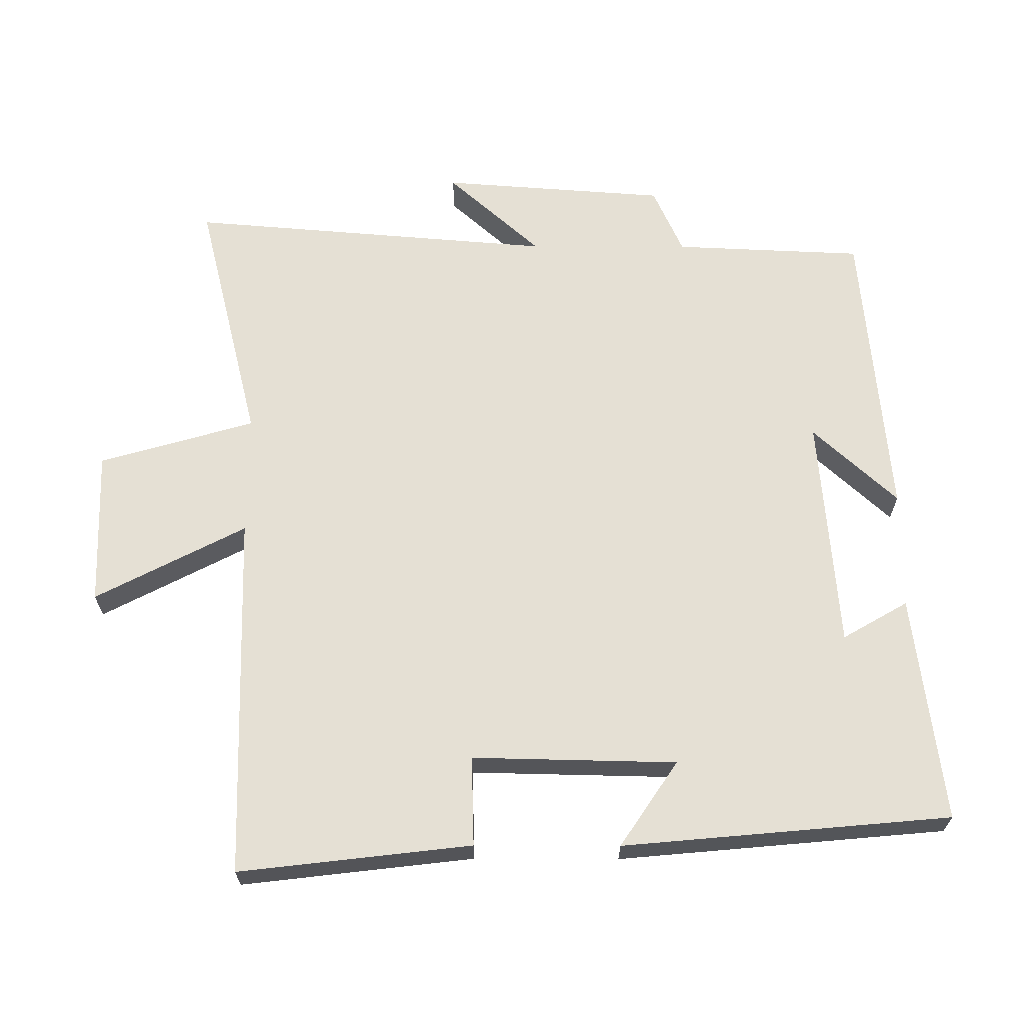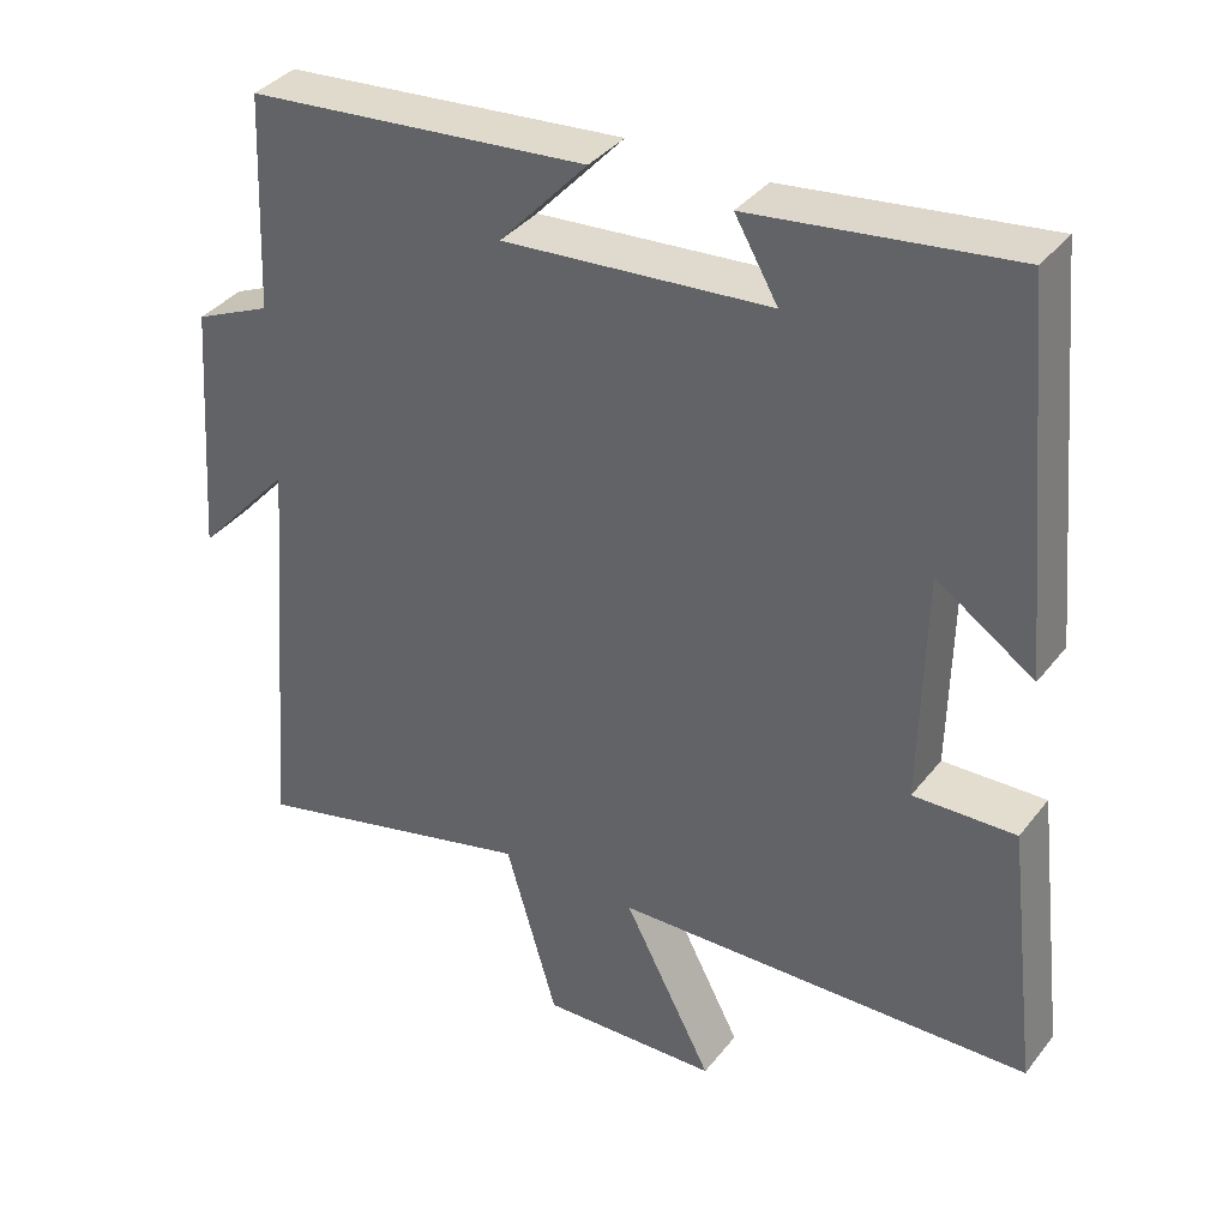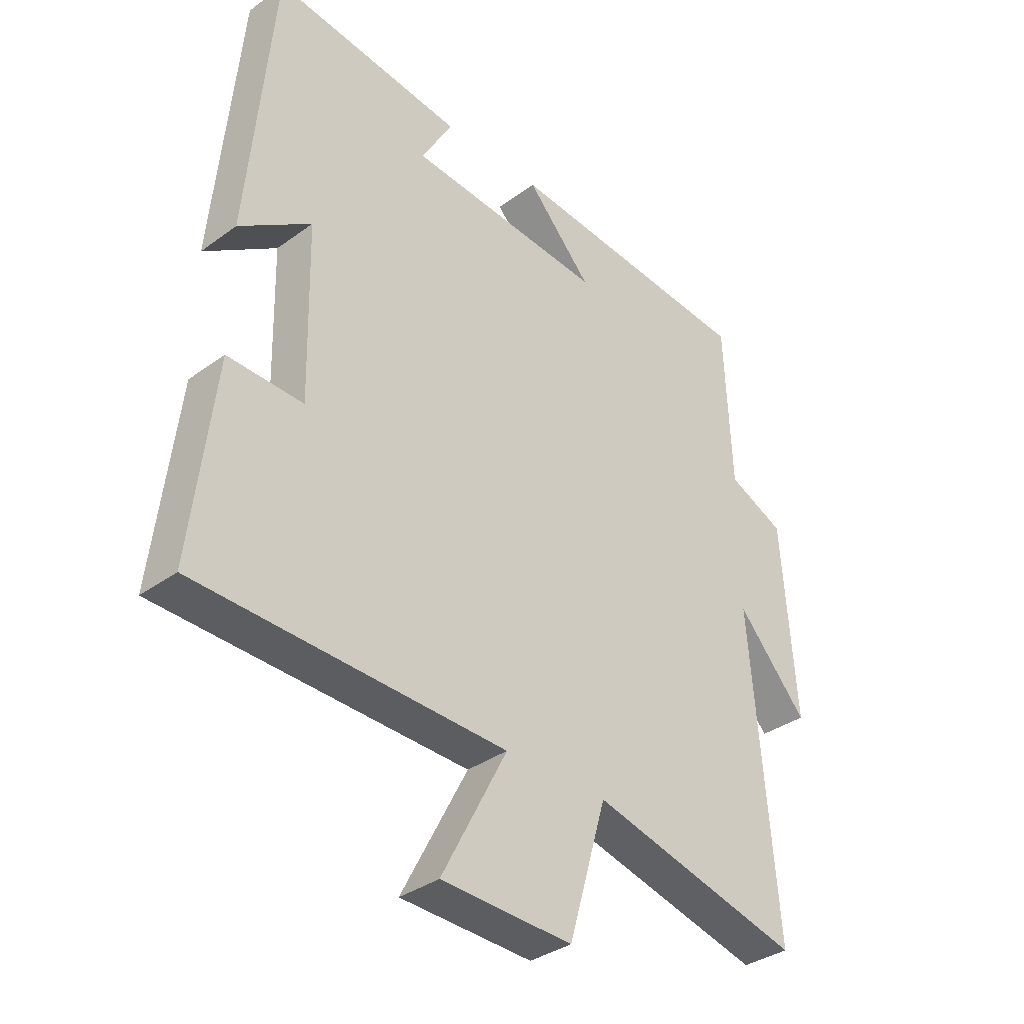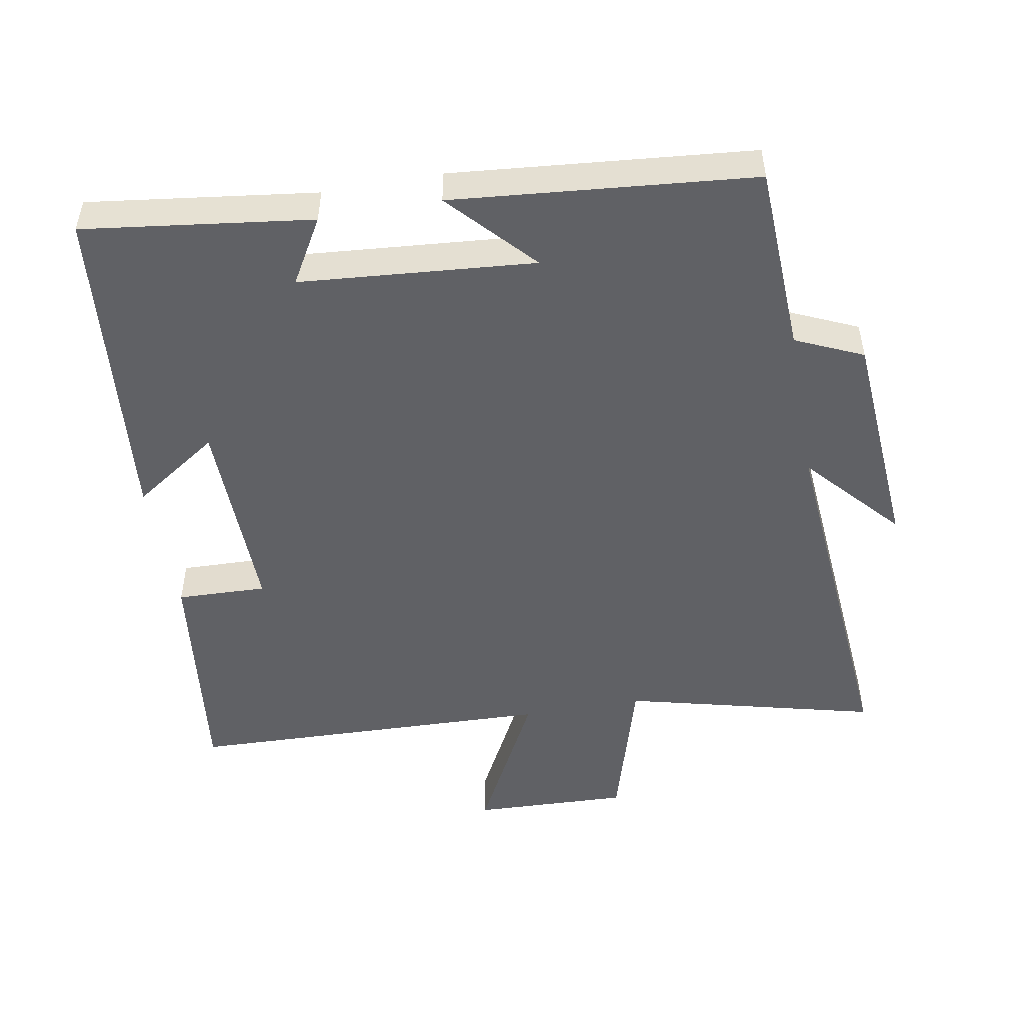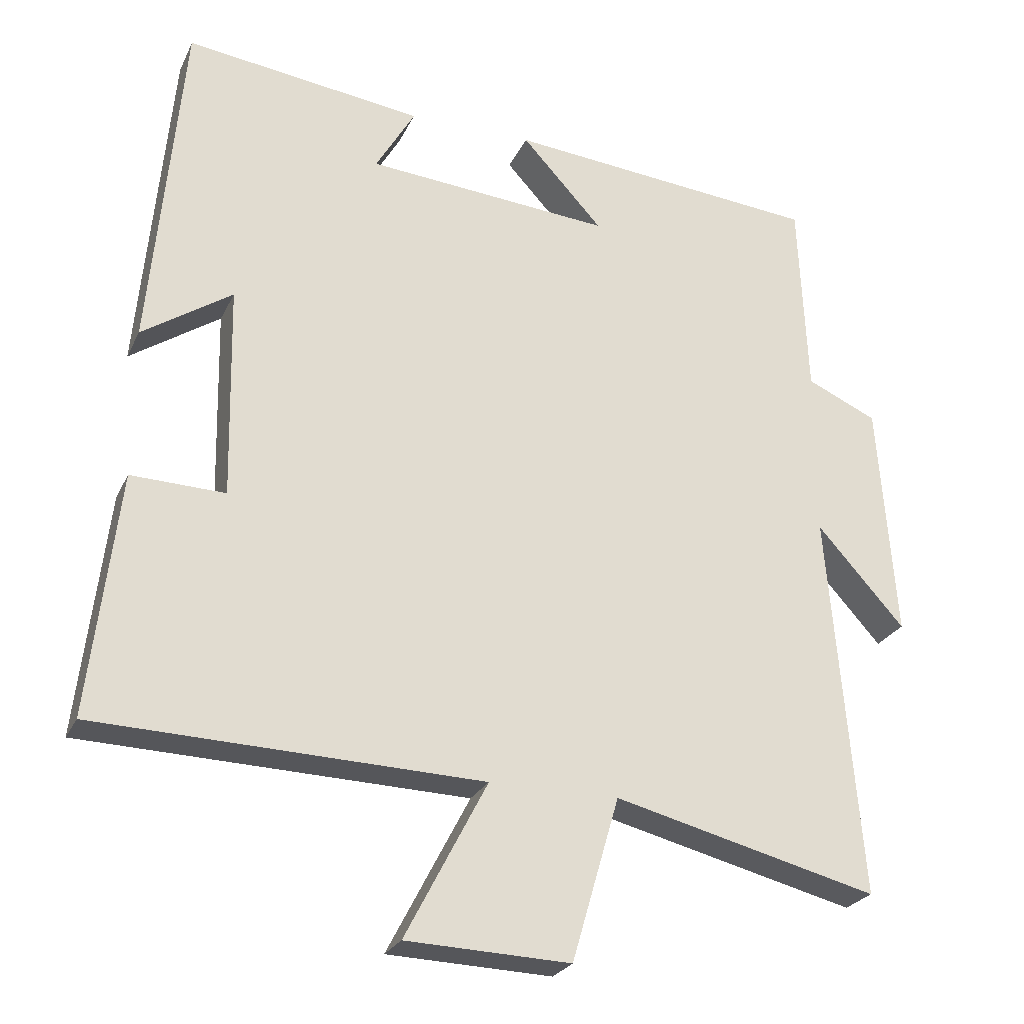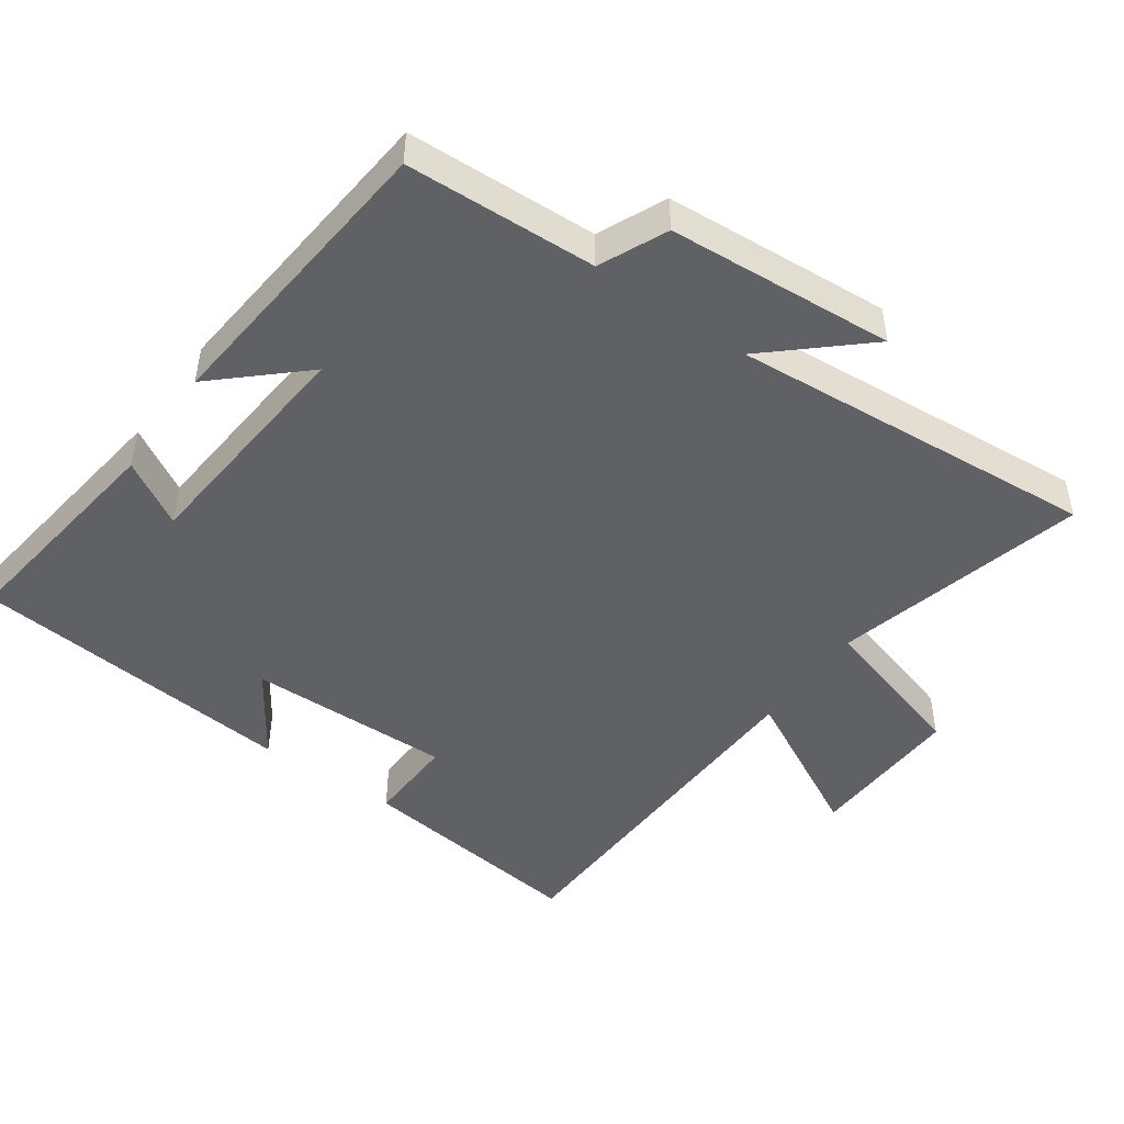
<metadata>
{"format":"obj","ext":"obj","renderer":"f3d","projection":"perspective","resolution":1024,"background":"white","views":[{"elev":65.3,"azim":-89.8,"up":"+Y"},{"elev":37.0,"azim":-146.9,"up":"+Z"},{"elev":-35.0,"azim":-45.8,"up":"+Z"},{"elev":-49.9,"azim":10.1,"up":"+Y"},{"elev":-25.3,"azim":-20.7,"up":"+Z"},{"elev":-47.4,"azim":54.6,"up":"+Y"}]}
</metadata>
<code>
v 0.544 0.07 -0.592
v 0.176 0.07 -0.5
v 0.11 0.07 -0.727
v -0.118 0.07 -0.719
v -0.004 0.07 -0.5
v -0.54 0.07 -0.484
v -0.5 0.07 -0.145
v -0.369 0.07 -0.149
v -0.375 0.07 0.149
v -0.5 0.07 0.065
v -0.456 0.07 0.543
v -0.124 0.07 0.5
v -0.179 0.07 0.405
v 0.163 0.07 0.377
v 0.05 0.07 0.5
v 0.488 0.07 0.46
v 0.5 0.07 0.183
v 0.598 0.07 0.139
v 0.622 0.07 -0.191
v 0.5 0.07 -0.055
v 0.544 0 -0.592
v 0.176 0 -0.5
v 0.11 0 -0.727
v -0.118 0 -0.719
v -0.004 0 -0.5
v -0.54 0 -0.484
v -0.5 0 -0.145
v -0.369 0 -0.149
v -0.375 0 0.149
v -0.5 0 0.065
v -0.456 0 0.543
v -0.124 0 0.5
v -0.179 0 0.405
v 0.163 0 0.377
v 0.05 0 0.5
v 0.488 0 0.46
v 0.5 0 0.183
v 0.598 0 0.139
v 0.622 0 -0.191
v 0.5 0 -0.055
f 17 18 19 20
f 16 17 20
f 14 15 16
f 14 16 20
f 13 14 20 1
f 9 10 11 12
f 9 12 13
f 8 9 13 1
f 5 6 7 8
f 2 3 4 5
f 2 5 8
f 1 2 8
f 40 39 38 37
f 40 37 36
f 36 35 34
f 40 36 34
f 21 40 34 33
f 32 31 30 29
f 33 32 29
f 21 33 29 28
f 28 27 26 25
f 25 24 23 22
f 28 25 22
f 28 22 21
f 1 21 22 2
f 2 22 23 3
f 3 23 24 4
f 4 24 25 5
f 5 25 26 6
f 6 26 27 7
f 7 27 28 8
f 8 28 29 9
f 9 29 30 10
f 10 30 31 11
f 11 31 32 12
f 12 32 33 13
f 13 33 34 14
f 14 34 35 15
f 15 35 36 16
f 16 36 37 17
f 17 37 38 18
f 18 38 39 19
f 19 39 40 20
f 20 40 21 1

</code>
